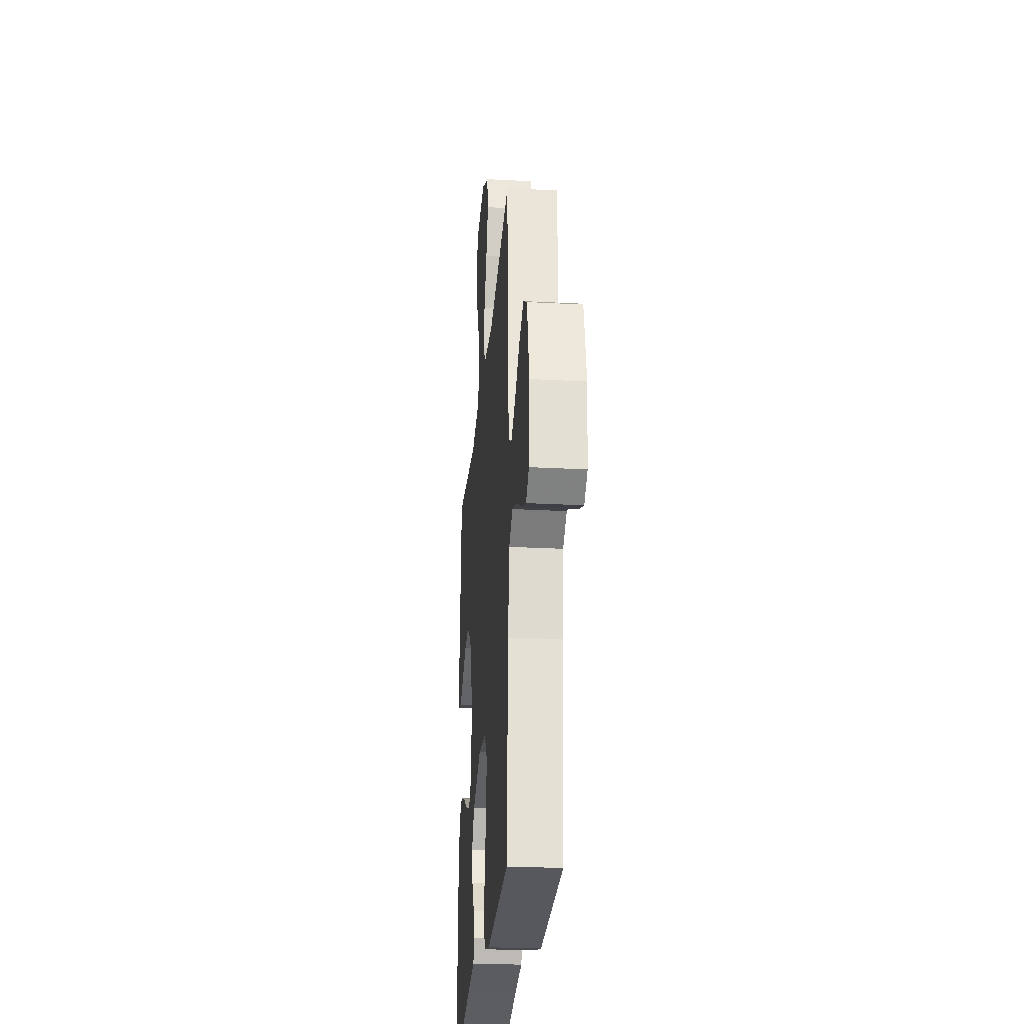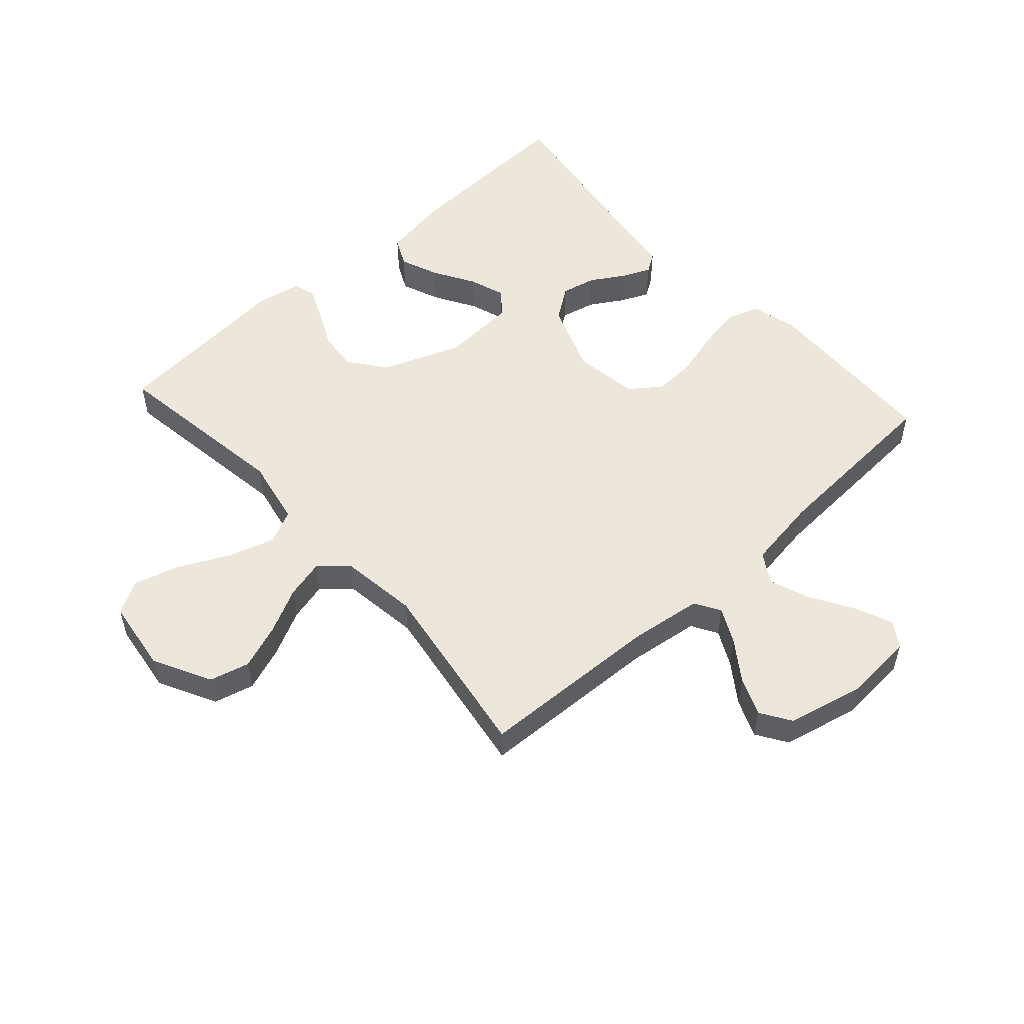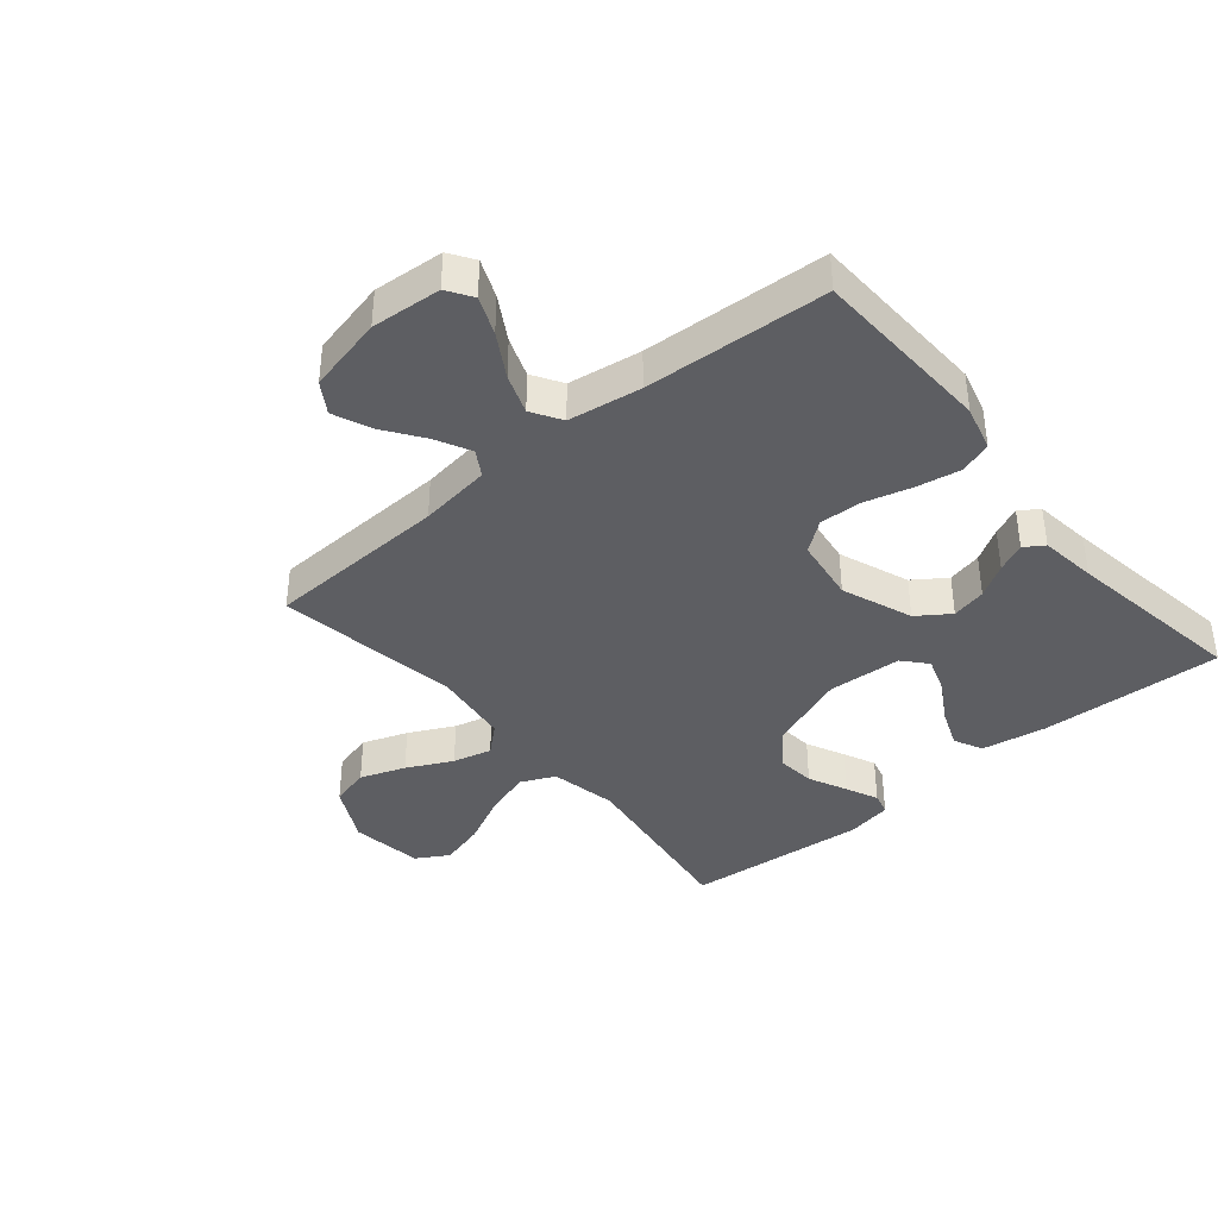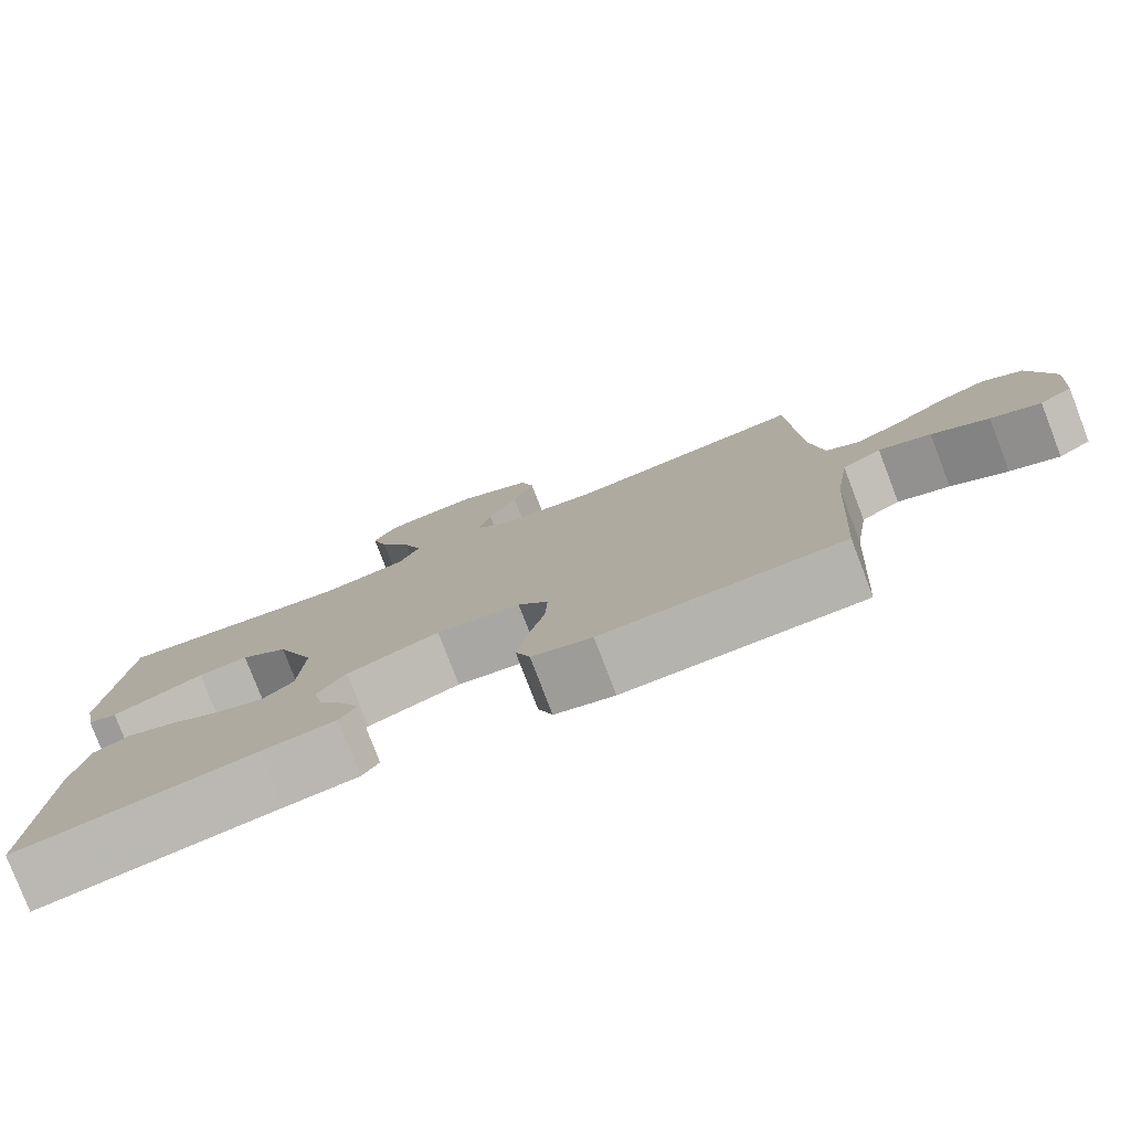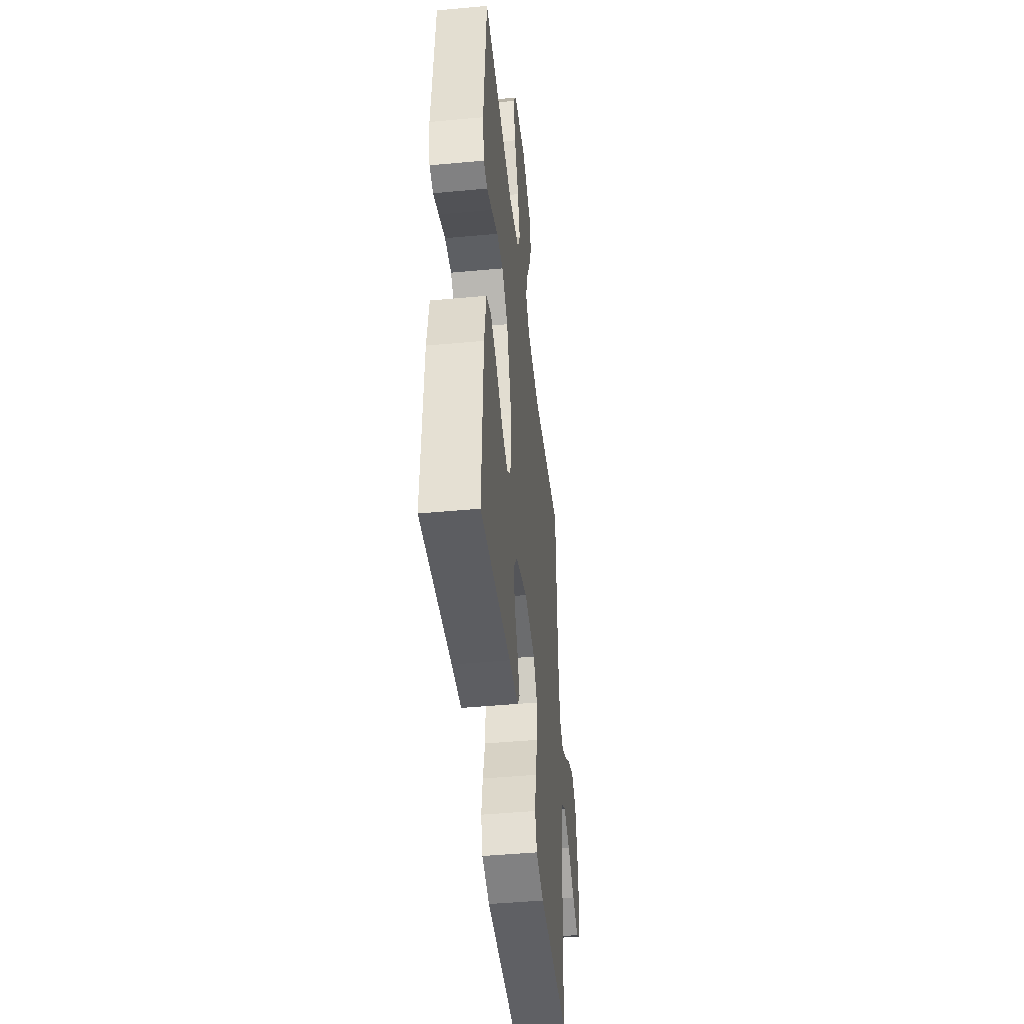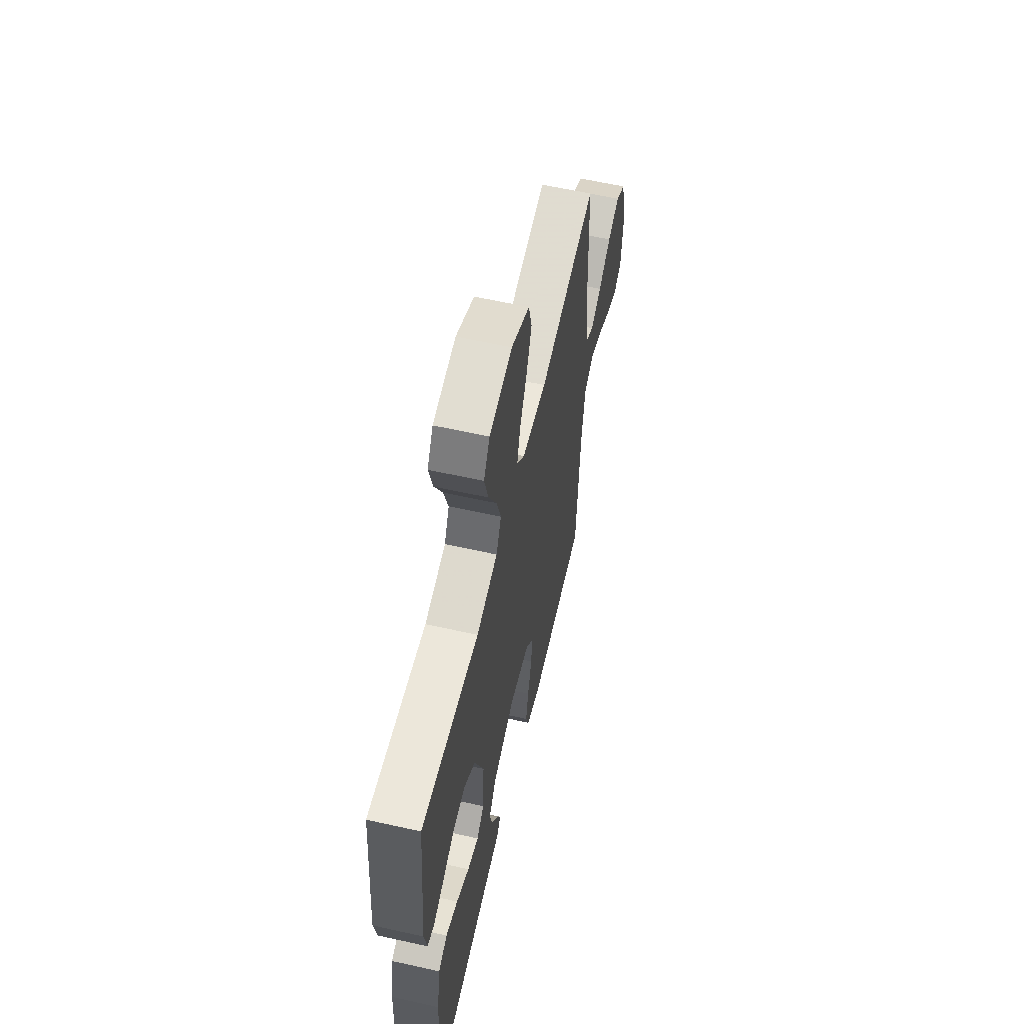
<metadata>
{"format":"obj","ext":"obj","renderer":"f3d","projection":"perspective","resolution":1024,"background":"white","views":[{"elev":-26.8,"azim":85.3,"up":"+Z"},{"elev":53.2,"azim":47.9,"up":"+Y"},{"elev":-39.0,"azim":129.9,"up":"+Y"},{"elev":-79.2,"azim":21.0,"up":"+Z"},{"elev":-45.7,"azim":-83.9,"up":"+Z"},{"elev":60.2,"azim":-77.1,"up":"+Z"}]}
</metadata>
<code>
v 0.5 0.07 0.5
v 0.512 0.07 0.2
v 0.528 0.07 0.082
v 0.57 0.07 0.057
v 0.627 0.07 0.086
v 0.692 0.07 0.132
v 0.754 0.07 0.158
v 0.804 0.07 0.126
v 0.833 0.07 0
v 0.824 0.07 -0.115
v 0.783 0.07 -0.142
v 0.721 0.07 -0.116
v 0.65 0.07 -0.074
v 0.585 0.07 -0.05
v 0.536 0.07 -0.08
v 0.518 0.07 -0.2
v 0.5 0.07 -0.5
v 0.2 0.07 -0.511
v 0.125 0.07 -0.491
v 0.107 0.07 -0.438
v 0.12 0.07 -0.367
v 0.141 0.07 -0.289
v 0.144 0.07 -0.22
v 0.106 0.07 -0.17
v 0 0.07 -0.155
v -0.116 0.07 -0.199
v -0.153 0.07 -0.252
v -0.14 0.07 -0.309
v -0.107 0.07 -0.363
v -0.086 0.07 -0.41
v -0.107 0.07 -0.442
v -0.2 0.07 -0.454
v -0.5 0.07 -0.5
v -0.487 0.07 -0.2
v -0.469 0.07 -0.094
v -0.422 0.07 -0.071
v -0.359 0.07 -0.096
v -0.291 0.07 -0.136
v -0.232 0.07 -0.156
v -0.193 0.07 -0.122
v -0.186 0.07 0
v -0.235 0.07 0.129
v -0.295 0.07 0.175
v -0.359 0.07 0.169
v -0.422 0.07 0.139
v -0.475 0.07 0.115
v -0.512 0.07 0.125
v -0.526 0.07 0.2
v -0.5 0.07 0.5
v -0.2 0.07 0.458
v -0.09 0.07 0.48
v -0.064 0.07 0.536
v -0.088 0.07 0.612
v -0.129 0.07 0.695
v -0.15 0.07 0.77
v -0.119 0.07 0.823
v 0 0.07 0.84
v 0.095 0.07 0.791
v 0.112 0.07 0.726
v 0.085 0.07 0.652
v 0.048 0.07 0.578
v 0.032 0.07 0.514
v 0.072 0.07 0.469
v 0.2 0.07 0.452
v 0.5 0 0.5
v 0.512 0 0.2
v 0.528 0 0.082
v 0.57 0 0.057
v 0.627 0 0.086
v 0.692 0 0.132
v 0.754 0 0.158
v 0.804 0 0.126
v 0.833 0 0
v 0.824 0 -0.115
v 0.783 0 -0.142
v 0.721 0 -0.116
v 0.65 0 -0.074
v 0.585 0 -0.05
v 0.536 0 -0.08
v 0.518 0 -0.2
v 0.5 0 -0.5
v 0.2 0 -0.511
v 0.125 0 -0.491
v 0.107 0 -0.438
v 0.12 0 -0.367
v 0.141 0 -0.289
v 0.144 0 -0.22
v 0.106 0 -0.17
v 0 0 -0.155
v -0.116 0 -0.199
v -0.153 0 -0.252
v -0.14 0 -0.309
v -0.107 0 -0.363
v -0.086 0 -0.41
v -0.107 0 -0.442
v -0.2 0 -0.454
v -0.5 0 -0.5
v -0.487 0 -0.2
v -0.469 0 -0.094
v -0.422 0 -0.071
v -0.359 0 -0.096
v -0.291 0 -0.136
v -0.232 0 -0.156
v -0.193 0 -0.122
v -0.186 0 0
v -0.235 0 0.129
v -0.295 0 0.175
v -0.359 0 0.169
v -0.422 0 0.139
v -0.475 0 0.115
v -0.512 0 0.125
v -0.526 0 0.2
v -0.5 0 0.5
v -0.2 0 0.458
v -0.09 0 0.48
v -0.064 0 0.536
v -0.088 0 0.612
v -0.129 0 0.695
v -0.15 0 0.77
v -0.119 0 0.823
v 0 0 0.84
v 0.095 0 0.791
v 0.112 0 0.726
v 0.085 0 0.652
v 0.048 0 0.578
v 0.032 0 0.514
v 0.072 0 0.469
v 0.2 0 0.452
f 59 60 61
f 58 59 61
f 57 58 61
f 56 57 61
f 55 56 61
f 54 55 61
f 53 54 61
f 52 53 61 62
f 51 52 62 63
f 48 49 50
f 47 48 50
f 46 47 50
f 45 46 50
f 44 45 50
f 51 63 64
f 50 51 64
f 44 50 64
f 43 44 64
f 36 37 38
f 35 36 38
f 34 35 38
f 33 34 38
f 32 33 38
f 31 32 38
f 30 31 38
f 29 30 38
f 28 29 38
f 27 28 38 39
f 26 27 39 40
f 20 21 22
f 19 20 22
f 18 19 22
f 17 18 22
f 16 17 22
f 15 16 22 23
f 14 15 23 24
f 11 12 13
f 10 11 13
f 9 10 13
f 8 9 13
f 7 8 13
f 6 7 13
f 5 6 13
f 4 5 13 14
f 14 24 25
f 4 14 25
f 3 4 25
f 64 1 2
f 43 64 2
f 42 43 2
f 26 40 41
f 25 26 41
f 25 41 42
f 3 25 42
f 2 3 42
f 125 124 123
f 125 123 122
f 125 122 121
f 125 121 120
f 125 120 119
f 125 119 118
f 125 118 117
f 126 125 117 116
f 127 126 116 115
f 114 113 112
f 114 112 111
f 114 111 110
f 114 110 109
f 114 109 108
f 128 127 115
f 128 115 114
f 128 114 108
f 128 108 107
f 102 101 100
f 102 100 99
f 102 99 98
f 102 98 97
f 102 97 96
f 102 96 95
f 102 95 94
f 102 94 93
f 102 93 92
f 103 102 92 91
f 104 103 91 90
f 86 85 84
f 86 84 83
f 86 83 82
f 86 82 81
f 86 81 80
f 87 86 80 79
f 88 87 79 78
f 77 76 75
f 77 75 74
f 77 74 73
f 77 73 72
f 77 72 71
f 77 71 70
f 77 70 69
f 78 77 69 68
f 89 88 78
f 89 78 68
f 89 68 67
f 66 65 128
f 66 128 107
f 66 107 106
f 105 104 90
f 105 90 89
f 106 105 89
f 106 89 67
f 106 67 66
f 1 65 66 2
f 2 66 67 3
f 3 67 68 4
f 4 68 69 5
f 5 69 70 6
f 6 70 71 7
f 7 71 72 8
f 8 72 73 9
f 9 73 74 10
f 10 74 75 11
f 11 75 76 12
f 12 76 77 13
f 13 77 78 14
f 14 78 79 15
f 15 79 80 16
f 16 80 81 17
f 17 81 82 18
f 18 82 83 19
f 19 83 84 20
f 20 84 85 21
f 21 85 86 22
f 22 86 87 23
f 23 87 88 24
f 24 88 89 25
f 25 89 90 26
f 26 90 91 27
f 27 91 92 28
f 28 92 93 29
f 29 93 94 30
f 30 94 95 31
f 31 95 96 32
f 32 96 97 33
f 33 97 98 34
f 34 98 99 35
f 35 99 100 36
f 36 100 101 37
f 37 101 102 38
f 38 102 103 39
f 39 103 104 40
f 40 104 105 41
f 41 105 106 42
f 42 106 107 43
f 43 107 108 44
f 44 108 109 45
f 45 109 110 46
f 46 110 111 47
f 47 111 112 48
f 48 112 113 49
f 49 113 114 50
f 50 114 115 51
f 51 115 116 52
f 52 116 117 53
f 53 117 118 54
f 54 118 119 55
f 55 119 120 56
f 56 120 121 57
f 57 121 122 58
f 58 122 123 59
f 59 123 124 60
f 60 124 125 61
f 61 125 126 62
f 62 126 127 63
f 63 127 128 64
f 64 128 65 1

</code>
